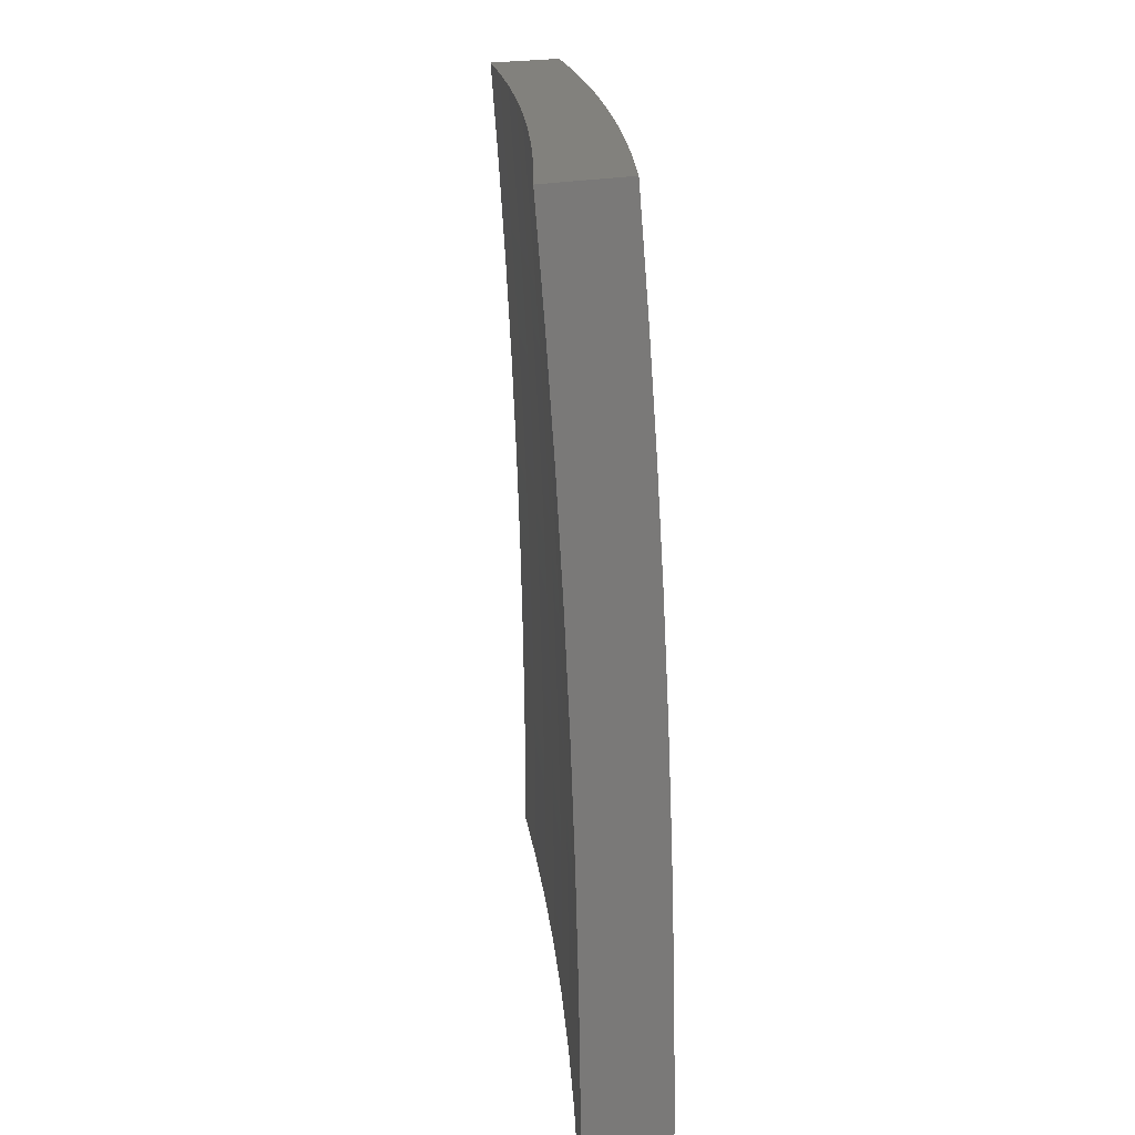
<metadata>
{"format":"stl","ext":"stl","renderer":"f3d","projection":"perspective","resolution":1024,"background":"white","views":[{"elev":15.3,"azim":57.3,"up":"+Z"}]}
</metadata>
<code>
# stl→obj: 424 verts, 844 faces
v 5.128 9.595 1.175e-51
v 5.13 9.593 0.03077
v 5 9.659 0
v 5.13 9.593 0.06157
v 5 9.658 0.1252
v 5.13 9.593 0.09241
v 5.13 9.593 0.1233
v 5.26 9.526 0.1233
v 5.26 9.525 0.1542
v 5.389 9.456 0.1542
v 5.388 9.456 0.1851
v 5.517 9.385 0.1851
v 5.517 9.384 0.2161
v 5.644 9.311 0.2161
v 5.644 9.311 0.2471
v 5.771 9.236 0.2471
v 5.77 9.236 0.2781
v 5.896 9.16 0.2781
v 5.896 9.159 0.3092
v 5.958 9.12 0.3092
v 5.958 9.119 0.3403
v 6 9.092 0.3755
v 5.958 9.119 0.3714
v 5.957 9.118 0.4026
v 5.895 9.157 0.3714
v 5.894 9.157 0.4026
v 5.769 9.234 0.3714
v 5.768 9.233 0.4026
v 5.642 9.308 0.3714
v 5.642 9.307 0.4026
v 5.515 9.381 0.3714
v 5.514 9.38 0.4026
v 5.386 9.452 0.3714
v 5.386 9.451 0.4026
v 5.257 9.521 0.3714
v 5.257 9.52 0.4026
v 5.128 9.588 0.3714
v 5.127 9.588 0.4026
v 5 9.652 0.3755
v 5.127 9.587 0.4338
v 5 9.647 0.5005
v 5.126 9.586 0.465
v 5.126 9.584 0.4962
v 5.255 9.517 0.4962
v 5.255 9.516 0.5275
v 5.383 9.447 0.5275
v 5.383 9.446 0.5588
v 5.511 9.375 0.5588
v 5.509 9.372 0.6215
v 5.637 9.299 0.6215
v 5.635 9.296 0.6843
v 5.762 9.222 0.6843
v 5.76 9.219 0.7472
v 5.885 9.143 0.7472
v 5.883 9.139 0.8103
v 5.946 9.1 0.8103
v 5.943 9.097 0.8734
v 6 9.061 0.8753
v 5.941 9.093 0.9367
v 6 9.049 1
v 5.878 9.125 1
v 5.255 9.529 1.726e-51
v 5.26 9.526 0.03077
v 5.26 9.526 0.06157
v 5.389 9.457 0.06157
v 5.389 9.457 0.09241
v 5.517 9.386 0.09241
v 5.517 9.385 0.1233
v 5.645 9.313 0.1233
v 5.645 9.312 0.1542
v 5.771 9.238 0.1542
v 5.771 9.237 0.1851
v 5.897 9.161 0.1851
v 5.897 9.161 0.2161
v 5.96 9.122 0.2161
v 5.959 9.121 0.2471
v 6 9.096 0.2504
v 5.959 9.121 0.2781
v 5.382 9.461 1.798e-51
v 5.389 9.457 0.03077
v 5.517 9.386 0.06157
v 5.645 9.313 0.09241
v 5.772 9.238 0.1233
v 5.897 9.161 0.1542
v 5.96 9.122 0.1851
v 5.507 9.392 1.534e-51
v 5.518 9.386 0.03077
v 5.645 9.313 0.06157
v 5.772 9.238 0.09241
v 5.898 9.162 0.1233
v 5.96 9.123 0.1542
v 6 9.098 0.1252
v 5.632 9.321 1.079e-51
v 5.645 9.313 0.03077
v 5.772 9.238 0.06157
v 5.898 9.162 0.09241
v 5.96 9.123 0.1233
v 5.755 9.248 5.754e-52
v 5.772 9.239 0.03077
v 5.898 9.162 0.06157
v 5.96 9.123 0.09241
v 5.878 9.174 1.678e-52
v 5.898 9.162 0.03077
v 5.961 9.123 0.06157
v 5.961 9.123 0.03077
v 6 9.099 0
v 5.956 9.117 0.4338
v 6 9.086 0.5006
v 5.956 9.116 0.465
v 5.955 9.115 0.4962
v 5.893 9.155 0.465
v 5.892 9.154 0.4962
v 5.767 9.231 0.465
v 5.767 9.23 0.4962
v 5.641 9.305 0.465
v 5.64 9.304 0.4962
v 5.513 9.378 0.465
v 5.512 9.377 0.4962
v 5.385 9.449 0.465
v 5.384 9.448 0.4962
v 5.256 9.518 0.465
v 6 9.079 0.6256
v 5.954 9.113 0.5588
v 5.954 9.114 0.5275
v 6 9.071 0.7505
v 5.95 9.107 0.6843
v 5.952 9.11 0.6215
v 5.891 9.151 0.5588
v 5.892 9.152 0.5275
v 5.766 9.229 0.5275
v 5.948 9.104 0.7472
v 5.887 9.146 0.6843
v 5.889 9.149 0.6215
v 5.763 9.225 0.6215
v 5.765 9.228 0.5588
v 5.638 9.302 0.5588
v 5.639 9.303 0.5275
v 5.512 9.376 0.5275
v 5.878 9.131 0.9367
v 5.756 9.2 1
v 5.753 9.207 0.9367
v 5.632 9.273 1
v 5.626 9.282 0.9367
v 5.507 9.344 1
v 5.499 9.354 0.9367
v 5.382 9.413 1
v 5.371 9.425 0.9367
v 5.255 9.481 1
v 5.242 9.494 0.9367
v 5.128 9.548 1
v 5.113 9.561 0.9367
v 5 9.612 1
v 5 9.623 0.8753
v 5 9.633 0.7505
v 5.117 9.569 0.8103
v 5.115 9.565 0.8734
v 5 9.641 0.6255
v 5.121 9.576 0.6843
v 5.119 9.573 0.7472
v 5.247 9.502 0.8103
v 5.245 9.498 0.8734
v 5.373 9.429 0.8734
v 5.124 9.582 0.5588
v 5.123 9.579 0.6215
v 5.251 9.509 0.6843
v 5.249 9.506 0.7472
v 5.378 9.437 0.7472
v 5.376 9.433 0.8103
v 5.504 9.362 0.8103
v 5.501 9.358 0.8734
v 5.629 9.286 0.8734
v 5 9.656 0.2504
v 5.128 9.59 0.3092
v 5.128 9.589 0.3403
v 5.13 9.592 0.1851
v 5.129 9.592 0.2161
v 5.129 9.591 0.2471
v 5.259 9.524 0.2471
v 5.259 9.523 0.2781
v 5.388 9.454 0.2781
v 5.387 9.453 0.3092
v 5.516 9.383 0.3092
v 5.515 9.382 0.3403
v 5.643 9.309 0.3403
v 5.26 9.526 0.09241
v 5.13 9.593 0.1542
v 5.259 9.525 0.1851
v 5.259 9.524 0.2161
v 5.388 9.455 0.2161
v 5.129 9.591 0.2781
v 5.258 9.523 0.3092
v 5.258 9.522 0.3403
v 5.387 9.453 0.3403
v 5.256 9.519 0.4338
v 5.385 9.45 0.4338
v 5.514 9.379 0.4338
v 5.641 9.306 0.4338
v 5.768 9.232 0.4338
v 5.894 9.156 0.4338
v 5.125 9.583 0.5275
v 5.254 9.515 0.5588
v 5.252 9.512 0.6215
v 5.381 9.443 0.6215
v 5.389 9.456 0.1233
v 5.388 9.455 0.2471
v 5.516 9.383 0.2781
v 5.643 9.31 0.3092
v 5.769 9.235 0.3403
v 5.38 9.44 0.6843
v 5.506 9.366 0.7472
v 5.631 9.29 0.8103
v 5.755 9.212 0.8734
v 5.517 9.385 0.1542
v 5.516 9.384 0.2471
v 5.508 9.369 0.6843
v 5.644 9.312 0.1851
v 5.644 9.31 0.2781
v 5.77 9.235 0.3092
v 5.895 9.158 0.3403
v 5.633 9.293 0.7472
v 5.757 9.215 0.8103
v 5.881 9.135 0.8734
v 5.771 9.237 0.2161
v 5.897 9.16 0.2471
v 5.878 9.28 0
v 5.898 9.268 0.03077
v 6 9.205 0
v 5.898 9.268 0.06158
v 6 9.204 0.1252
v 5.897 9.268 0.09242
v 5.897 9.267 0.1233
v 5.771 9.343 0.1233
v 5.771 9.343 0.1542
v 5.644 9.416 0.1542
v 5.644 9.416 0.1851
v 5.516 9.488 0.1851
v 5.516 9.488 0.2161
v 5.388 9.558 0.2161
v 5.388 9.557 0.2471
v 5.259 9.626 0.2471
v 5.258 9.625 0.2781
v 5.129 9.692 0.2781
v 5.128 9.691 0.3092
v 5 9.756 0.2503
v 5 9.753 0.3755
v 5.772 9.343 0.03077
v 5.755 9.353 0
v 5.645 9.417 0.03077
v 5.632 9.425 0
v 5.517 9.489 0.03077
v 5.507 9.495 0
v 5.389 9.559 0.03077
v 5.382 9.563 0
v 5.26 9.628 0.03077
v 5.255 9.63 0
v 5.13 9.694 0.03077
v 5.128 9.696 0
v 5 9.759 0
v 5.13 9.694 0.06158
v 5 9.759 0.1252
v 5.13 9.694 0.09242
v 5.13 9.694 0.1233
v 5.26 9.628 0.09242
v 5.26 9.627 0.1233
v 5.389 9.559 0.09242
v 5.389 9.559 0.1233
v 5.517 9.489 0.09242
v 5.517 9.489 0.1233
v 5.645 9.417 0.09242
v 5.644 9.417 0.1233
v 5.771 9.343 0.09242
v 5.13 9.693 0.1851
v 5.13 9.694 0.1542
v 5 9.748 0.5005
v 5.127 9.688 0.4338
v 5.127 9.689 0.4026
v 5.128 9.689 0.3714
v 5.257 9.623 0.3714
v 5.258 9.624 0.3403
v 5.387 9.555 0.3403
v 5.387 9.556 0.3092
v 5.515 9.486 0.3092
v 5.516 9.486 0.2781
v 5.643 9.415 0.2781
v 5.643 9.415 0.2471
v 5.77 9.341 0.2471
v 5.771 9.342 0.2161
v 5.897 9.266 0.2161
v 5.897 9.267 0.1851
v 6 9.202 0.2504
v 5 9.741 0.6255
v 5.124 9.683 0.5588
v 5.125 9.684 0.5275
v 5.125 9.685 0.4962
v 5.255 9.619 0.4962
v 5.256 9.62 0.465
v 5.384 9.552 0.465
v 5.385 9.553 0.4338
v 5.513 9.483 0.4338
v 5.514 9.483 0.4026
v 5.641 9.411 0.4026
v 5.642 9.412 0.3714
v 5.769 9.339 0.3714
v 5.769 9.339 0.3403
v 5.895 9.264 0.3403
v 5.895 9.265 0.3092
v 6 9.198 0.3755
v 5 9.733 0.7505
v 5.121 9.677 0.6843
v 5.123 9.68 0.6215
v 5.254 9.617 0.5588
v 5.254 9.618 0.5275
v 5.383 9.549 0.5275
v 5.384 9.551 0.4962
v 5.512 9.48 0.4962
v 5.513 9.481 0.465
v 5.64 9.41 0.465
v 5.641 9.411 0.4338
v 5.767 9.337 0.4338
v 5.768 9.338 0.4026
v 5.894 9.262 0.4026
v 5.895 9.263 0.3714
v 5 9.724 0.8753
v 5.118 9.67 0.8103
v 5.119 9.674 0.7473
v 5.251 9.611 0.6843
v 5.252 9.614 0.6215
v 5.381 9.546 0.6215
v 5.383 9.548 0.5588
v 5.511 9.478 0.5588
v 5.511 9.479 0.5275
v 5.639 9.407 0.5275
v 5.64 9.409 0.4962
v 5.766 9.335 0.4962
v 5.767 9.336 0.465
v 5.893 9.26 0.465
v 5.893 9.261 0.4338
v 6 9.193 0.5006
v 5 9.713 1
v 5.113 9.662 0.9367
v 5.115 9.667 0.8734
v 5.247 9.604 0.8103
v 5.249 9.608 0.7473
v 5.378 9.539 0.7473
v 5.379 9.543 0.6843
v 5.507 9.472 0.6843
v 5.509 9.475 0.6215
v 5.637 9.404 0.6215
v 5.638 9.406 0.5588
v 5.765 9.332 0.5588
v 5.766 9.334 0.5275
v 5.891 9.258 0.5275
v 5.892 9.259 0.4962
v 5.128 9.649 1
v 5.242 9.596 0.9367
v 5.245 9.6 0.8734
v 5.373 9.532 0.8734
v 5.376 9.536 0.8103
v 5.504 9.466 0.8103
v 5.506 9.469 0.7473
v 5.633 9.397 0.7473
v 5.635 9.401 0.6843
v 5.761 9.327 0.6843
v 5.763 9.33 0.6215
v 5.889 9.254 0.6215
v 5.891 9.257 0.5588
v 6 9.186 0.6256
v 5.255 9.584 1
v 5.371 9.528 0.9367
v 5.501 9.462 0.8734
v 5.631 9.394 0.8103
v 5.759 9.324 0.7473
v 5.887 9.252 0.6843
v 5.382 9.516 1
v 5.499 9.458 0.9367
v 5.629 9.39 0.8734
v 5.757 9.32 0.8103
v 5.885 9.248 0.7473
v 6 9.177 0.7505
v 5.507 9.447 1
v 5.626 9.386 0.9367
v 5.755 9.317 0.8734
v 5.883 9.245 0.8103
v 5.632 9.377 1
v 5.752 9.313 0.9367
v 5.881 9.241 0.8734
v 6 9.167 0.8753
v 5.755 9.305 1
v 5.878 9.237 0.9367
v 5.878 9.231 1
v 6 9.156 1
v 5.772 9.343 0.06158
v 5.645 9.417 0.06158
v 5.517 9.489 0.06158
v 5.389 9.559 0.06158
v 5.26 9.628 0.06158
v 5.897 9.267 0.1542
v 5.771 9.342 0.1851
v 5.896 9.266 0.2471
v 5.896 9.265 0.2781
v 5.77 9.34 0.3092
v 5.642 9.413 0.3403
v 5.514 9.484 0.3714
v 5.386 9.554 0.4026
v 5.256 9.621 0.4338
v 5.126 9.687 0.465
v 5.77 9.341 0.2781
v 5.644 9.416 0.2161
v 5.516 9.487 0.2471
v 5.387 9.557 0.2781
v 5.258 9.624 0.3092
v 5.128 9.69 0.3403
v 5.643 9.414 0.3092
v 5.517 9.488 0.1542
v 5.388 9.559 0.1542
v 5.259 9.627 0.1542
v 5.515 9.485 0.3403
v 5.388 9.558 0.1851
v 5.259 9.626 0.2161
v 5.129 9.692 0.2471
v 5.386 9.554 0.3714
v 5.259 9.627 0.1851
v 5.257 9.622 0.4026
v 5.129 9.693 0.2161
f 1 2 3
f 3 2 4
f 3 4 5
f 5 4 6
f 5 6 7
f 7 6 8
f 7 8 9
f 9 8 10
f 9 10 11
f 11 10 12
f 11 12 13
f 13 12 14
f 13 14 15
f 15 14 16
f 15 16 17
f 17 16 18
f 17 18 19
f 19 18 20
f 19 20 21
f 21 20 22
f 21 22 23
f 23 22 24
f 23 24 25
f 25 24 26
f 25 26 27
f 27 26 28
f 27 28 29
f 29 28 30
f 29 30 31
f 31 30 32
f 31 32 33
f 33 32 34
f 33 34 35
f 35 34 36
f 35 36 37
f 37 36 38
f 37 38 39
f 39 38 40
f 39 40 41
f 41 40 42
f 41 42 43
f 43 42 44
f 43 44 45
f 45 44 46
f 45 46 47
f 47 46 48
f 47 48 49
f 49 48 50
f 49 50 51
f 51 50 52
f 51 52 53
f 53 52 54
f 53 54 55
f 55 54 56
f 55 56 57
f 57 56 58
f 57 58 59
f 59 58 60
f 59 60 61
f 1 62 2
f 2 62 63
f 2 63 64
f 64 63 65
f 64 65 66
f 66 65 67
f 66 67 68
f 68 67 69
f 68 69 70
f 70 69 71
f 70 71 72
f 72 71 73
f 72 73 74
f 74 73 75
f 74 75 76
f 76 75 77
f 76 77 78
f 78 77 20
f 78 20 18
f 62 79 63
f 63 79 80
f 63 80 65
f 65 80 81
f 65 81 67
f 67 81 82
f 67 82 69
f 69 82 83
f 69 83 71
f 71 83 84
f 71 84 73
f 73 84 85
f 73 85 75
f 75 85 77
f 79 86 80
f 80 86 87
f 80 87 81
f 81 87 88
f 81 88 82
f 82 88 89
f 82 89 83
f 83 89 90
f 83 90 84
f 84 90 91
f 84 91 85
f 85 91 92
f 85 92 77
f 86 93 87
f 87 93 94
f 87 94 88
f 88 94 95
f 88 95 89
f 89 95 96
f 89 96 90
f 90 96 97
f 90 97 91
f 91 97 92
f 93 98 94
f 94 98 99
f 94 99 95
f 95 99 100
f 95 100 96
f 96 100 101
f 96 101 97
f 97 101 92
f 98 102 99
f 99 102 103
f 99 103 100
f 100 103 104
f 100 104 101
f 101 104 92
f 103 102 105
f 105 102 106
f 105 106 104
f 104 106 92
f 77 22 20
f 24 22 107
f 107 22 108
f 107 108 109
f 109 108 110
f 109 110 111
f 111 110 112
f 111 112 113
f 113 112 114
f 113 114 115
f 115 114 116
f 115 116 117
f 117 116 118
f 117 118 119
f 119 118 120
f 119 120 121
f 121 120 44
f 121 44 42
f 122 123 108
f 108 123 124
f 108 124 110
f 110 124 112
f 125 126 122
f 122 126 127
f 122 127 123
f 123 127 128
f 123 128 129
f 129 128 130
f 129 130 114
f 114 130 116
f 58 56 125
f 125 56 131
f 125 131 126
f 126 131 132
f 126 132 133
f 133 132 134
f 133 134 135
f 135 134 136
f 135 136 137
f 137 136 138
f 137 138 118
f 118 138 120
f 59 61 139
f 139 61 140
f 139 140 141
f 141 140 142
f 141 142 143
f 143 142 144
f 143 144 145
f 145 144 146
f 145 146 147
f 147 146 148
f 147 148 149
f 149 148 150
f 149 150 151
f 151 150 152
f 151 152 153
f 154 155 153
f 153 155 156
f 153 156 151
f 151 156 149
f 157 158 154
f 154 158 159
f 154 159 155
f 155 159 160
f 155 160 161
f 161 160 162
f 161 162 147
f 147 162 145
f 41 163 157
f 157 163 164
f 157 164 158
f 158 164 165
f 158 165 166
f 166 165 167
f 166 167 168
f 168 167 169
f 168 169 170
f 170 169 171
f 170 171 143
f 143 171 141
f 172 173 39
f 39 173 174
f 39 174 37
f 37 174 35
f 5 175 172
f 172 175 176
f 172 176 177
f 177 176 178
f 177 178 179
f 179 178 180
f 179 180 181
f 181 180 182
f 181 182 183
f 183 182 184
f 183 184 29
f 29 184 27
f 2 64 4
f 4 64 185
f 4 185 6
f 6 185 8
f 175 5 186
f 186 5 7
f 186 7 9
f 175 186 187
f 187 186 9
f 187 9 11
f 176 175 188
f 188 175 187
f 188 187 189
f 189 187 11
f 189 11 13
f 173 172 190
f 190 172 177
f 190 177 179
f 173 190 191
f 191 190 179
f 191 179 181
f 174 173 192
f 192 173 191
f 192 191 193
f 193 191 181
f 193 181 183
f 121 42 40
f 40 38 194
f 194 38 36
f 194 36 195
f 195 36 34
f 195 34 196
f 196 34 32
f 196 32 197
f 197 32 30
f 197 30 198
f 198 30 28
f 198 28 199
f 199 28 26
f 199 26 107
f 107 26 24
f 163 41 200
f 200 41 43
f 200 43 45
f 163 200 201
f 201 200 45
f 201 45 47
f 164 163 202
f 202 163 201
f 202 201 203
f 203 201 47
f 203 47 49
f 160 159 166
f 166 159 158
f 149 156 161
f 161 156 155
f 64 66 185
f 185 66 204
f 185 204 8
f 8 204 10
f 176 188 178
f 178 188 205
f 178 205 180
f 180 205 206
f 180 206 182
f 182 206 207
f 182 207 184
f 184 207 208
f 184 208 27
f 27 208 25
f 205 188 189
f 33 35 192
f 192 35 174
f 33 192 193
f 119 121 194
f 194 121 40
f 119 194 195
f 46 44 120
f 164 202 165
f 165 202 209
f 165 209 167
f 167 209 210
f 167 210 169
f 169 210 211
f 169 211 171
f 171 211 212
f 171 212 141
f 141 212 139
f 209 202 203
f 162 160 168
f 168 160 166
f 147 149 161
f 66 68 204
f 204 68 213
f 204 213 10
f 10 213 12
f 205 189 214
f 214 189 13
f 214 13 15
f 31 33 193
f 31 193 183
f 117 119 195
f 117 195 196
f 48 46 138
f 138 46 120
f 209 203 215
f 215 203 49
f 215 49 51
f 145 162 170
f 170 162 168
f 68 70 213
f 213 70 216
f 213 216 12
f 12 216 14
f 205 214 206
f 206 214 217
f 206 217 207
f 207 217 218
f 207 218 208
f 208 218 219
f 208 219 25
f 25 219 23
f 217 214 15
f 29 31 183
f 115 117 196
f 115 196 197
f 137 118 116
f 50 48 136
f 136 48 138
f 209 215 210
f 210 215 220
f 210 220 211
f 211 220 221
f 211 221 212
f 212 221 222
f 212 222 139
f 139 222 59
f 220 215 51
f 143 145 170
f 70 72 216
f 216 72 223
f 216 223 14
f 14 223 16
f 218 217 17
f 17 217 15
f 113 115 197
f 113 197 198
f 135 137 130
f 130 137 116
f 52 50 134
f 134 50 136
f 221 220 53
f 53 220 51
f 72 74 223
f 223 74 224
f 223 224 16
f 16 224 18
f 219 218 19
f 19 218 17
f 111 113 198
f 111 198 199
f 129 114 112
f 133 135 128
f 128 135 130
f 54 52 132
f 132 52 134
f 222 221 55
f 55 221 53
f 105 104 103
f 78 18 224
f 78 224 76
f 76 224 74
f 23 219 21
f 21 219 19
f 109 111 199
f 109 199 107
f 123 129 124
f 124 129 112
f 126 133 127
f 127 133 128
f 56 54 131
f 131 54 132
f 59 222 57
f 57 222 55
f 225 226 227
f 227 226 228
f 227 228 229
f 229 228 230
f 229 230 231
f 231 230 232
f 231 232 233
f 233 232 234
f 233 234 235
f 235 234 236
f 235 236 237
f 237 236 238
f 237 238 239
f 239 238 240
f 239 240 241
f 241 240 242
f 241 242 243
f 243 242 244
f 243 244 245
f 226 225 246
f 246 225 247
f 246 247 248
f 248 247 249
f 248 249 250
f 250 249 251
f 250 251 252
f 252 251 253
f 252 253 254
f 254 253 255
f 254 255 256
f 256 255 257
f 256 257 258
f 256 258 259
f 259 258 260
f 259 260 261
f 261 260 262
f 261 262 263
f 263 262 264
f 263 264 265
f 265 264 266
f 265 266 267
f 267 266 268
f 267 268 269
f 269 268 270
f 269 270 271
f 271 270 232
f 271 232 230
f 244 272 260
f 260 272 273
f 260 273 262
f 262 273 264
f 274 275 245
f 245 275 276
f 245 276 277
f 277 276 278
f 277 278 279
f 279 278 280
f 279 280 281
f 281 280 282
f 281 282 283
f 283 282 284
f 283 284 285
f 285 284 286
f 285 286 287
f 287 286 288
f 287 288 289
f 289 288 290
f 289 290 229
f 291 292 274
f 274 292 293
f 274 293 294
f 294 293 295
f 294 295 296
f 296 295 297
f 296 297 298
f 298 297 299
f 298 299 300
f 300 299 301
f 300 301 302
f 302 301 303
f 302 303 304
f 304 303 305
f 304 305 306
f 306 305 307
f 306 307 290
f 308 309 291
f 291 309 310
f 291 310 292
f 292 310 311
f 292 311 312
f 312 311 313
f 312 313 314
f 314 313 315
f 314 315 316
f 316 315 317
f 316 317 318
f 318 317 319
f 318 319 320
f 320 319 321
f 320 321 322
f 322 321 307
f 322 307 305
f 323 324 308
f 308 324 325
f 308 325 309
f 309 325 326
f 309 326 327
f 327 326 328
f 327 328 329
f 329 328 330
f 329 330 331
f 331 330 332
f 331 332 333
f 333 332 334
f 333 334 335
f 335 334 336
f 335 336 337
f 337 336 338
f 337 338 307
f 339 340 323
f 323 340 341
f 323 341 324
f 324 341 342
f 324 342 343
f 343 342 344
f 343 344 345
f 345 344 346
f 345 346 347
f 347 346 348
f 347 348 349
f 349 348 350
f 349 350 351
f 351 350 352
f 351 352 353
f 353 352 338
f 353 338 336
f 339 354 340
f 340 354 355
f 340 355 356
f 356 355 357
f 356 357 358
f 358 357 359
f 358 359 360
f 360 359 361
f 360 361 362
f 362 361 363
f 362 363 364
f 364 363 365
f 364 365 366
f 366 365 367
f 366 367 338
f 354 368 355
f 355 368 369
f 355 369 357
f 357 369 370
f 357 370 359
f 359 370 371
f 359 371 361
f 361 371 372
f 361 372 363
f 363 372 373
f 363 373 365
f 365 373 367
f 368 374 369
f 369 374 375
f 369 375 370
f 370 375 376
f 370 376 371
f 371 376 377
f 371 377 372
f 372 377 378
f 372 378 373
f 373 378 379
f 373 379 367
f 374 380 375
f 375 380 381
f 375 381 376
f 376 381 382
f 376 382 377
f 377 382 383
f 377 383 378
f 378 383 379
f 380 384 381
f 381 384 385
f 381 385 382
f 382 385 386
f 382 386 383
f 383 386 387
f 383 387 379
f 384 388 385
f 385 388 389
f 385 389 386
f 386 389 387
f 388 390 389
f 389 390 391
f 389 391 387
f 271 230 228
f 228 226 392
f 392 226 246
f 392 246 393
f 393 246 248
f 393 248 394
f 394 248 250
f 394 250 395
f 395 250 252
f 395 252 396
f 396 252 254
f 396 254 259
f 259 254 256
f 289 229 397
f 397 229 231
f 397 231 233
f 289 397 398
f 398 397 233
f 398 233 235
f 288 399 290
f 290 399 400
f 290 400 306
f 306 400 401
f 306 401 304
f 304 401 402
f 304 402 302
f 302 402 403
f 302 403 300
f 300 403 404
f 300 404 298
f 298 404 405
f 298 405 296
f 296 405 406
f 296 406 294
f 294 406 274
f 288 286 399
f 399 286 407
f 399 407 400
f 400 407 401
f 337 307 321
f 320 322 303
f 303 322 305
f 335 337 319
f 319 337 321
f 366 338 352
f 351 353 334
f 334 353 336
f 364 366 350
f 350 366 352
f 269 271 392
f 392 271 228
f 269 392 393
f 234 232 270
f 289 398 287
f 287 398 408
f 287 408 285
f 285 408 409
f 285 409 283
f 283 409 410
f 283 410 281
f 281 410 411
f 281 411 279
f 279 411 412
f 279 412 277
f 277 412 245
f 408 398 235
f 286 284 407
f 407 284 413
f 407 413 401
f 401 413 402
f 318 320 301
f 301 320 303
f 333 335 317
f 317 335 319
f 349 351 332
f 332 351 334
f 362 364 348
f 348 364 350
f 267 269 393
f 267 393 394
f 234 270 414
f 414 270 268
f 414 268 415
f 415 268 266
f 415 266 416
f 416 266 264
f 416 264 273
f 409 408 237
f 237 408 235
f 284 282 413
f 413 282 417
f 413 417 402
f 402 417 403
f 316 318 299
f 299 318 301
f 331 333 315
f 315 333 317
f 347 349 330
f 330 349 332
f 360 362 346
f 346 362 348
f 265 267 394
f 265 394 395
f 234 414 236
f 236 414 418
f 236 418 238
f 238 418 419
f 238 419 240
f 240 419 420
f 240 420 242
f 242 420 244
f 418 414 415
f 410 409 239
f 239 409 237
f 282 280 417
f 417 280 421
f 417 421 403
f 403 421 404
f 314 316 297
f 297 316 299
f 329 331 313
f 313 331 315
f 345 347 328
f 328 347 330
f 358 360 344
f 344 360 346
f 263 265 395
f 263 395 396
f 418 415 422
f 422 415 416
f 422 416 272
f 272 416 273
f 411 410 241
f 241 410 239
f 280 278 421
f 421 278 423
f 421 423 404
f 404 423 405
f 312 314 295
f 295 314 297
f 327 329 311
f 311 329 313
f 343 345 326
f 326 345 328
f 356 358 342
f 342 358 344
f 261 263 396
f 261 396 259
f 418 422 419
f 419 422 424
f 419 424 420
f 420 424 244
f 424 422 272
f 412 411 243
f 243 411 241
f 278 276 423
f 423 276 275
f 423 275 405
f 405 275 406
f 292 312 293
f 293 312 295
f 309 327 310
f 310 327 311
f 324 343 325
f 325 343 326
f 340 356 341
f 341 356 342
f 244 424 272
f 245 412 243
f 274 406 275
f 60 58 391
f 391 58 125
f 391 125 122
f 108 379 122
f 122 379 387
f 122 387 391
f 379 108 367
f 367 108 22
f 367 22 338
f 338 22 77
f 338 77 307
f 307 77 290
f 290 77 92
f 290 92 229
f 229 92 106
f 229 106 227
f 106 102 227
f 227 102 225
f 225 102 98
f 225 98 247
f 247 98 93
f 247 93 249
f 249 93 86
f 249 86 251
f 251 86 79
f 251 79 253
f 253 79 62
f 253 62 255
f 255 62 1
f 255 1 257
f 257 1 3
f 257 3 258
f 339 152 354
f 354 152 150
f 354 150 368
f 368 150 148
f 368 148 374
f 374 148 146
f 374 146 380
f 380 146 144
f 380 144 384
f 384 144 142
f 384 142 388
f 388 142 140
f 388 140 390
f 390 140 61
f 390 61 391
f 391 61 60
f 258 3 260
f 260 3 5
f 260 5 244
f 244 5 172
f 244 172 245
f 245 172 274
f 274 172 39
f 274 39 291
f 291 39 41
f 291 41 308
f 308 41 157
f 308 157 323
f 323 157 339
f 339 157 154
f 339 154 153
f 153 152 339

</code>
